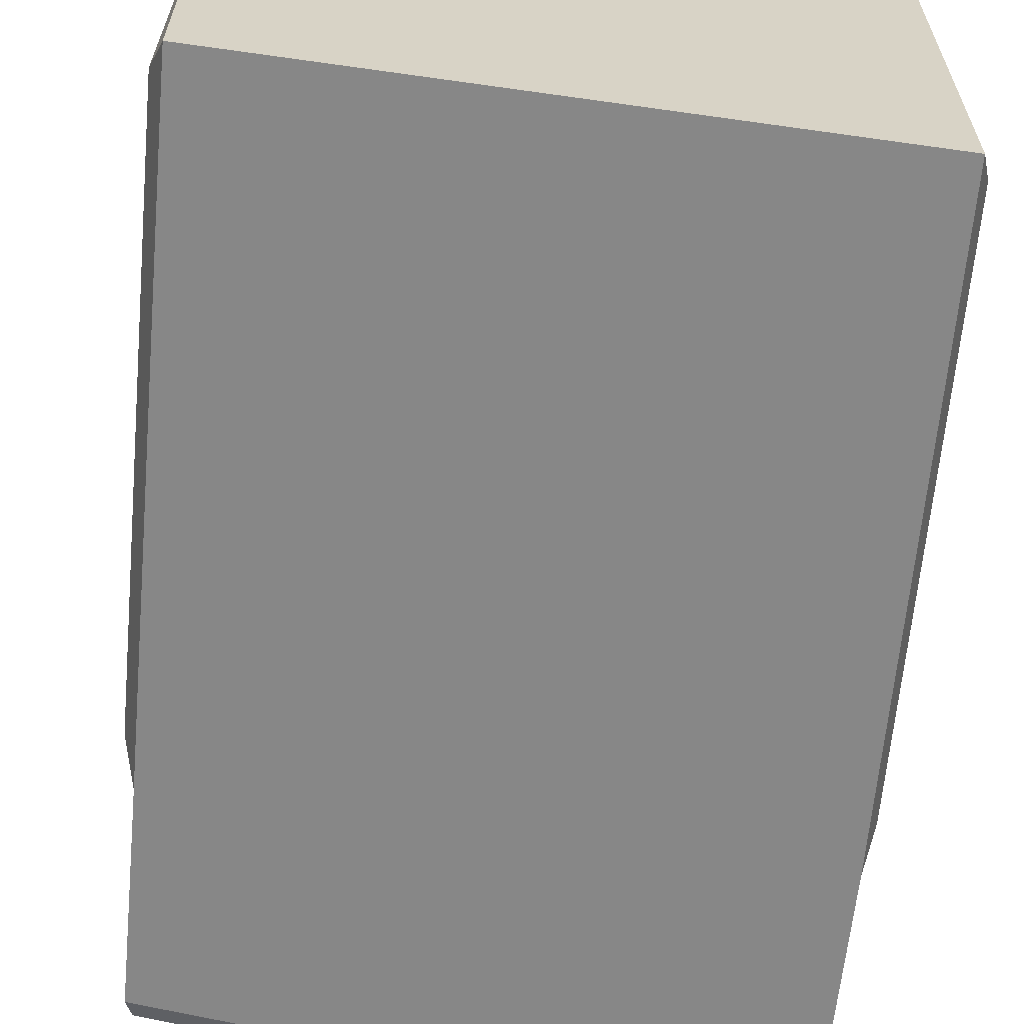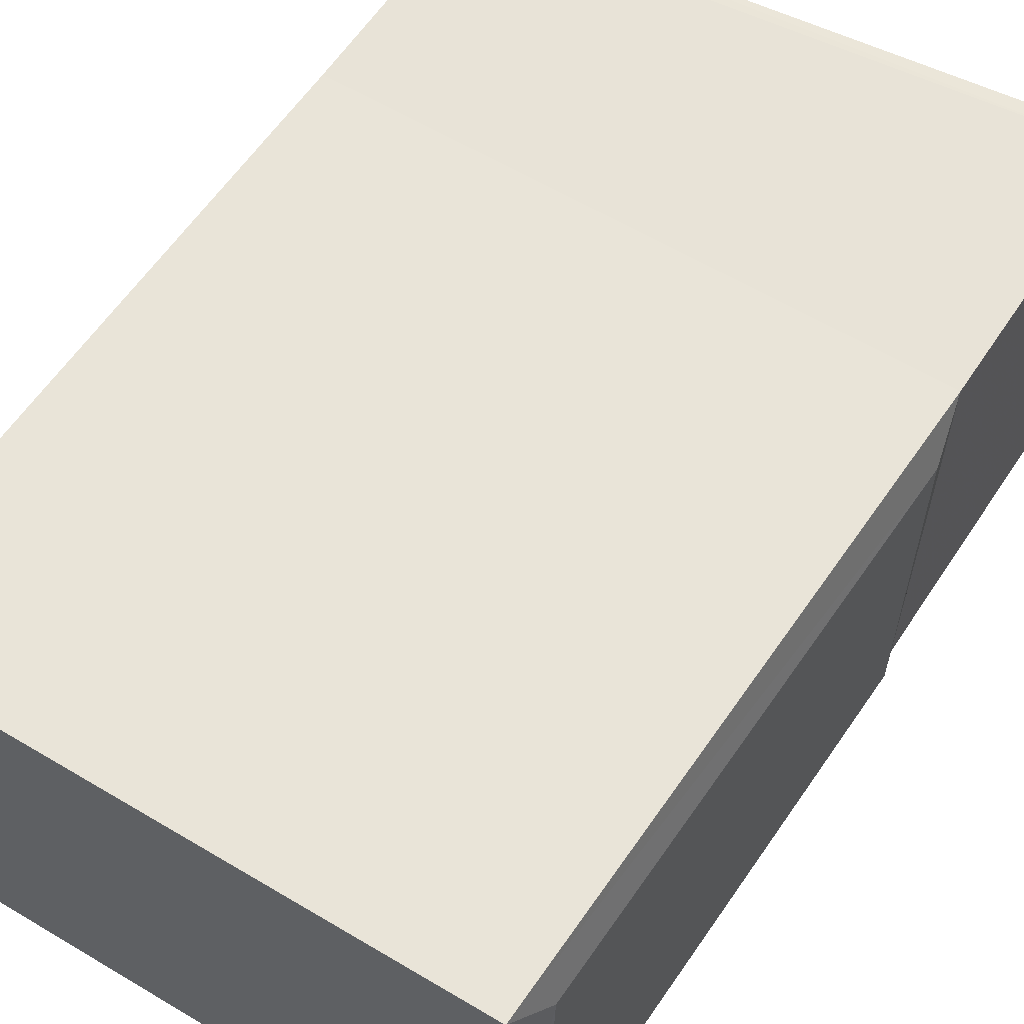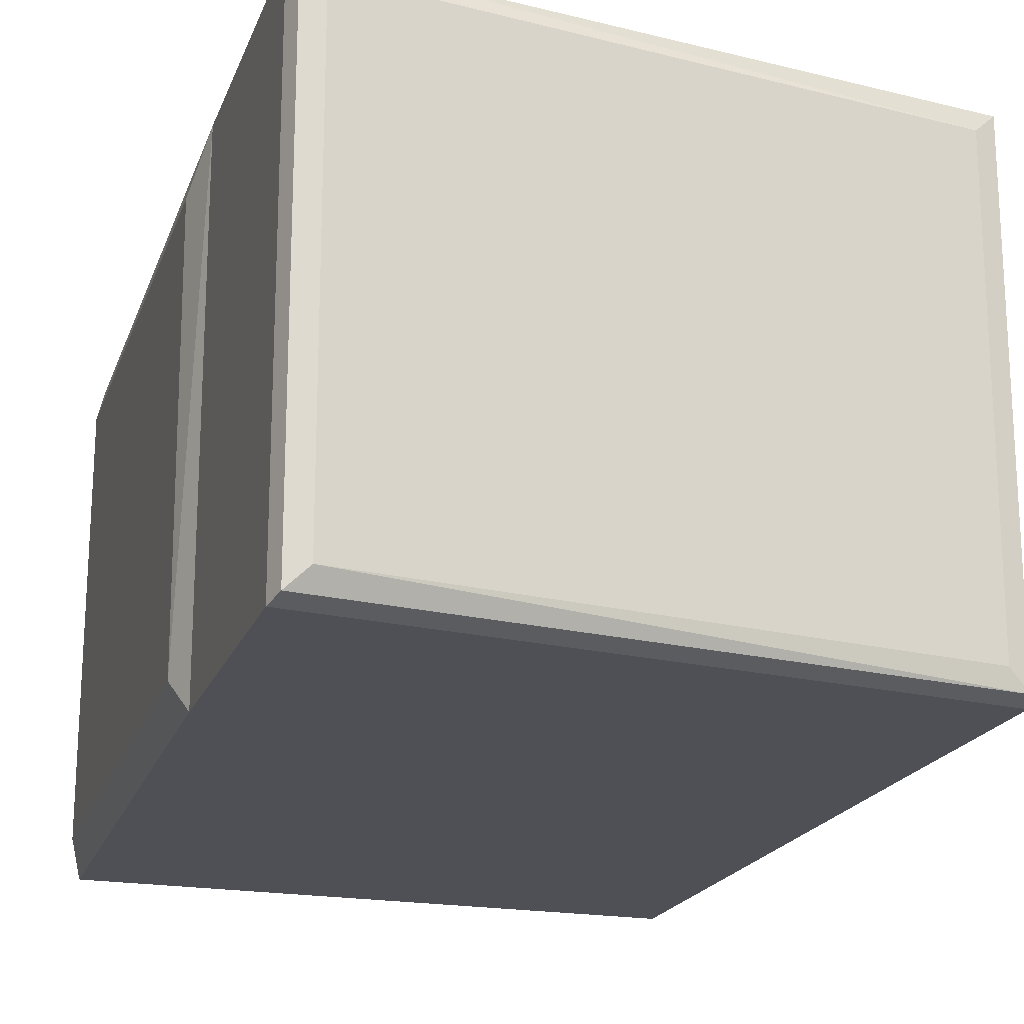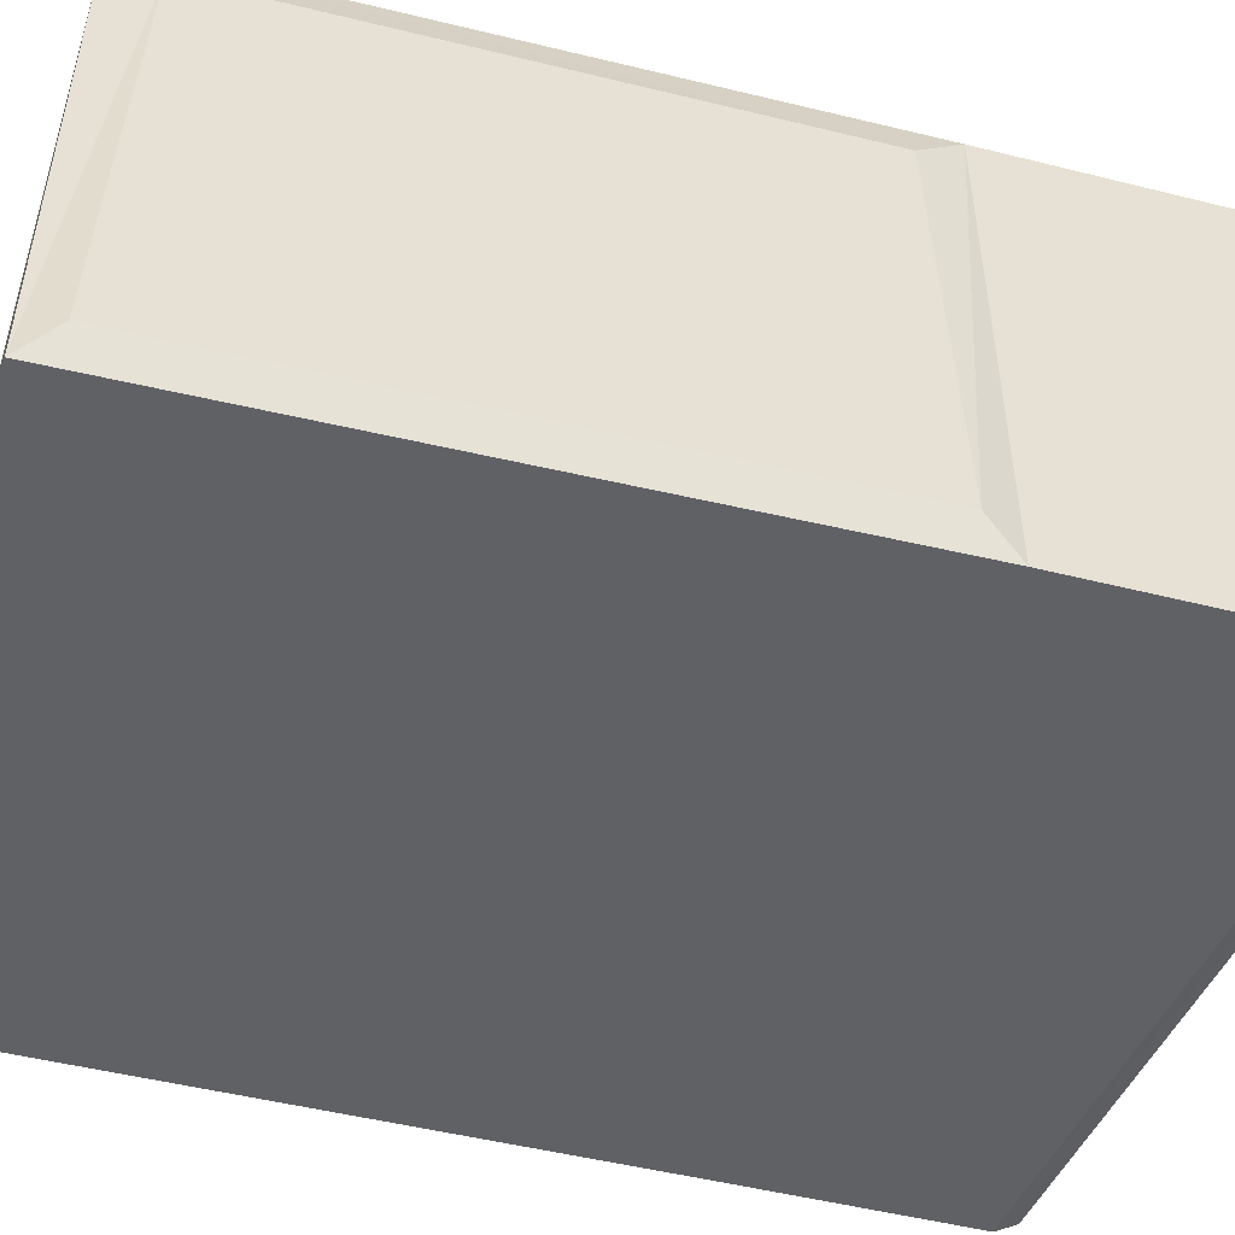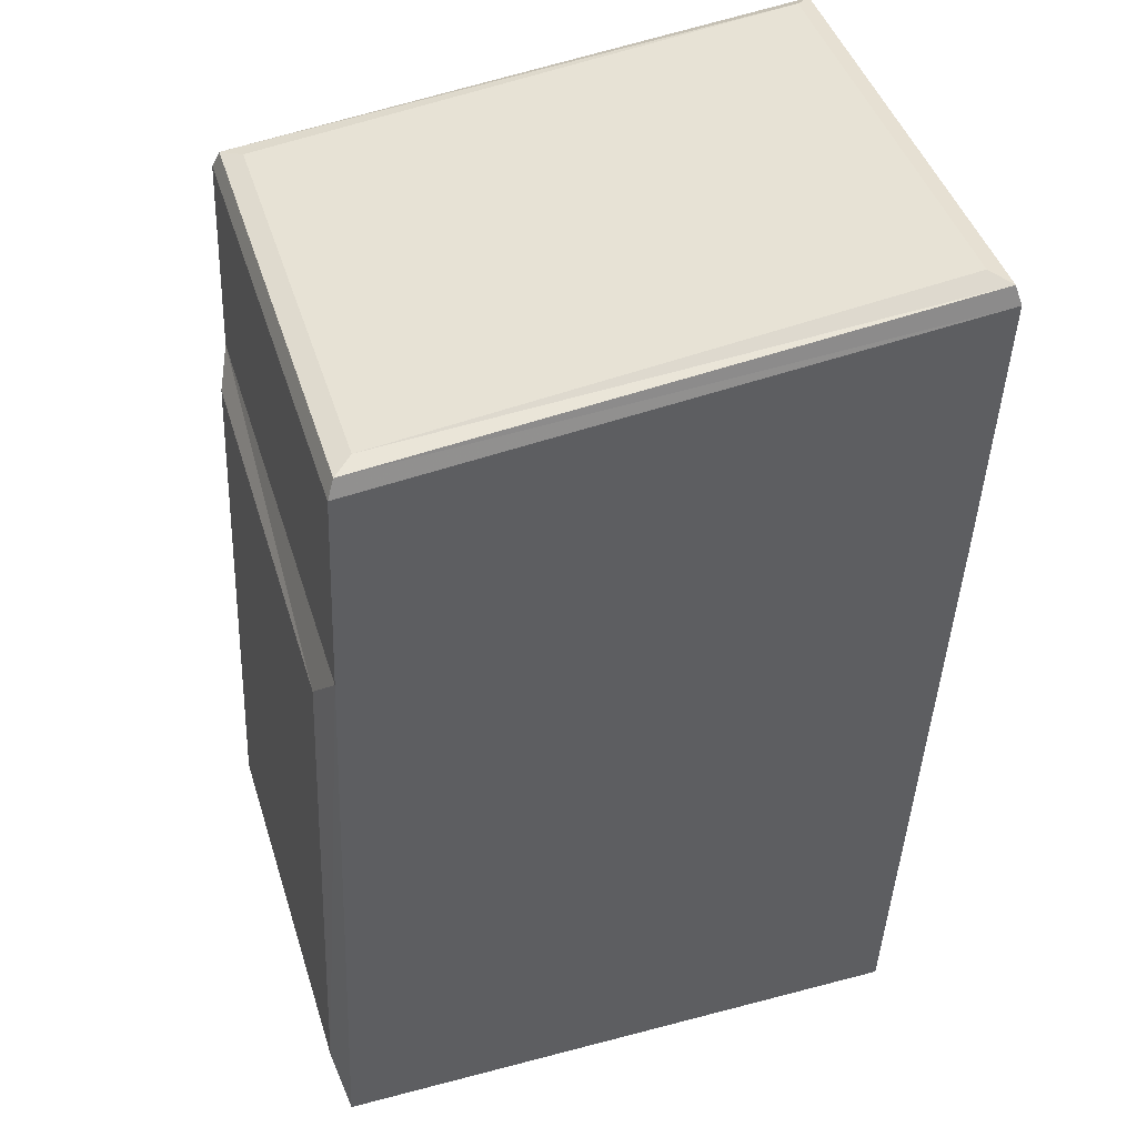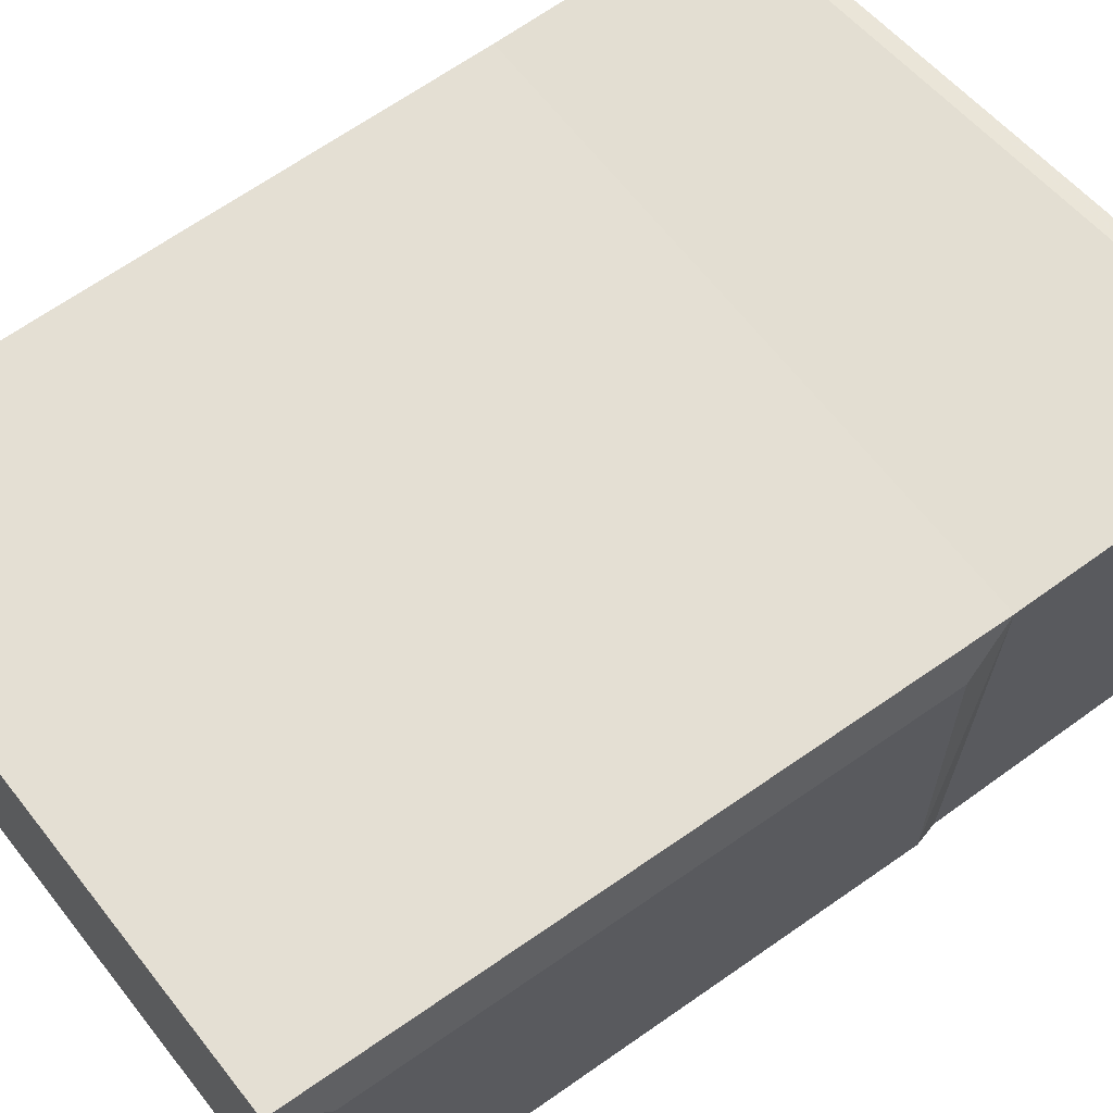
<metadata>
{"format":"obj","ext":"obj","renderer":"f3d","projection":"perspective","resolution":1024,"background":"white","views":[{"elev":-62.3,"azim":-8.1,"up":"+Z"},{"elev":61.6,"azim":31.2,"up":"+Z"},{"elev":-19.4,"azim":160.8,"up":"+Z"},{"elev":-50.3,"azim":72.2,"up":"+Z"},{"elev":44.3,"azim":-17.0,"up":"+Y"},{"elev":67.4,"azim":51.7,"up":"+Z"}]}
</metadata>
<code>
v  -88.26 17.34 -10.85
v  -148.2 17.29 -10.85
v  -151 -45.69 -10.85
v  -91.97 -45.6 -10.85
v  -151 -45.69 39.17
v  -91.97 -45.6 39.17
v  -89.56 47.46 35.73
v  -144.5 41.07 35.73
v  -144.5 41.07 -8.413
v  -89.56 47.46 -8.413
v  -149.5 14.16 -7.669
v  -152.1 -42.46 -7.669
v  -152.1 -41.14 35.21
v  -148.2 17.29 38.17
v  -149.6 12.84 34.22
v  -90.55 -42.48 -7.669
v  -87.22 14.1 -7.669
v  -90.47 -41.16 34.53
v  -87.29 12.78 33.54
v  -88.26 17.34 38.17
v  -87.1 44.88 -10.85
v  -147.3 38.74 -10.85
v  -87.1 44.88 38.17
v  -147.3 38.74 38.17
v  -146.5 40.54 -10.24
v  -87.64 46.75 -10.24
v  -87.64 46.75 37.56
v  -146.5 40.54 37.56
o Rock2
g Rock2
f 4 3 2 1
f 6 5 3 4
f 10 9 8 7
f 3 12 11 2
f 5 13 12 3
f 2 11 15 14
f 1 17 16 4
f 4 16 18 6
f 20 19 17 1
f 22 21 1 2
f 21 23 20 1
f 23 24 14 20
f 24 22 2 14
f 10 26 25 9
f 7 27 26 10
f 8 28 27 7
f 9 25 28 8
f 26 21 22 25
f 27 23 21 26
f 28 24 23 27
f 25 22 24 28
f 14 15 13 5
f 20 14 5 6
f 19 20 6 18
f 12 13 15 11
f 17 19 18 16

</code>
